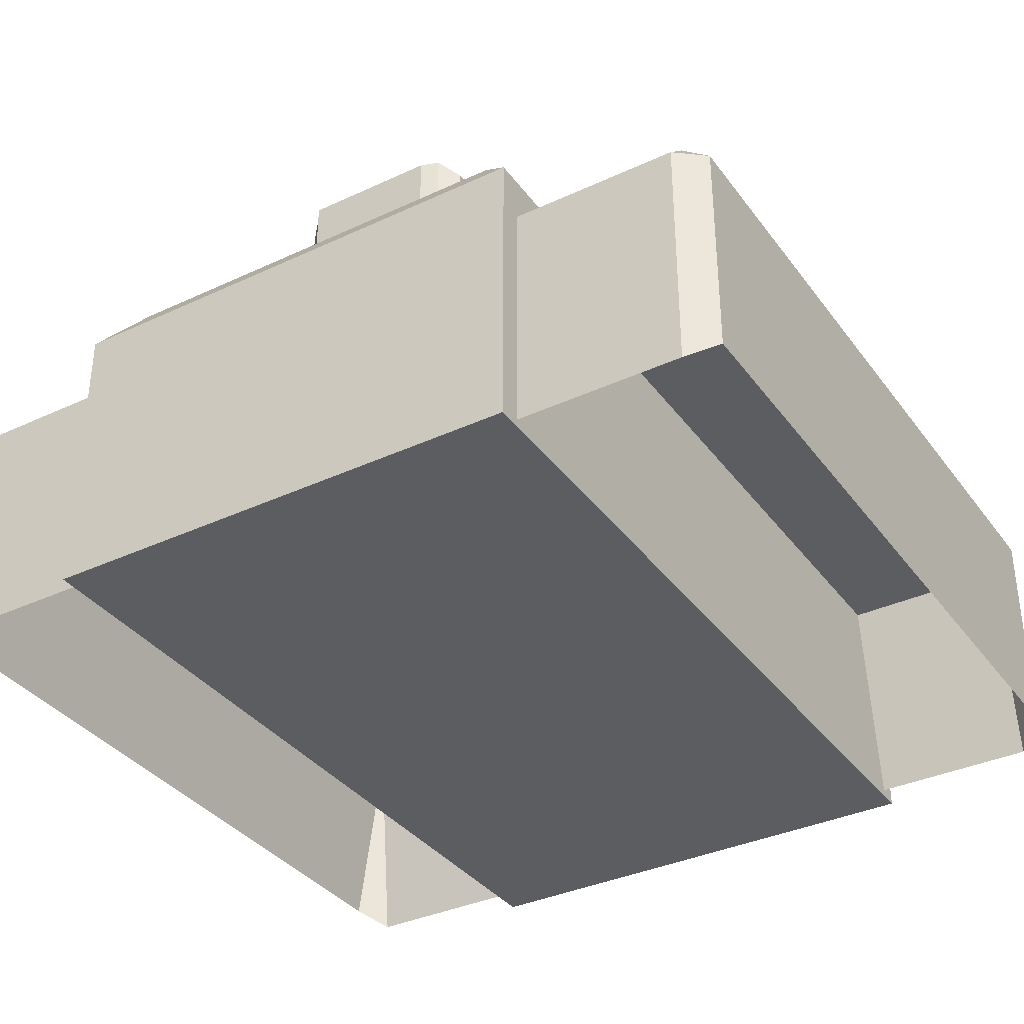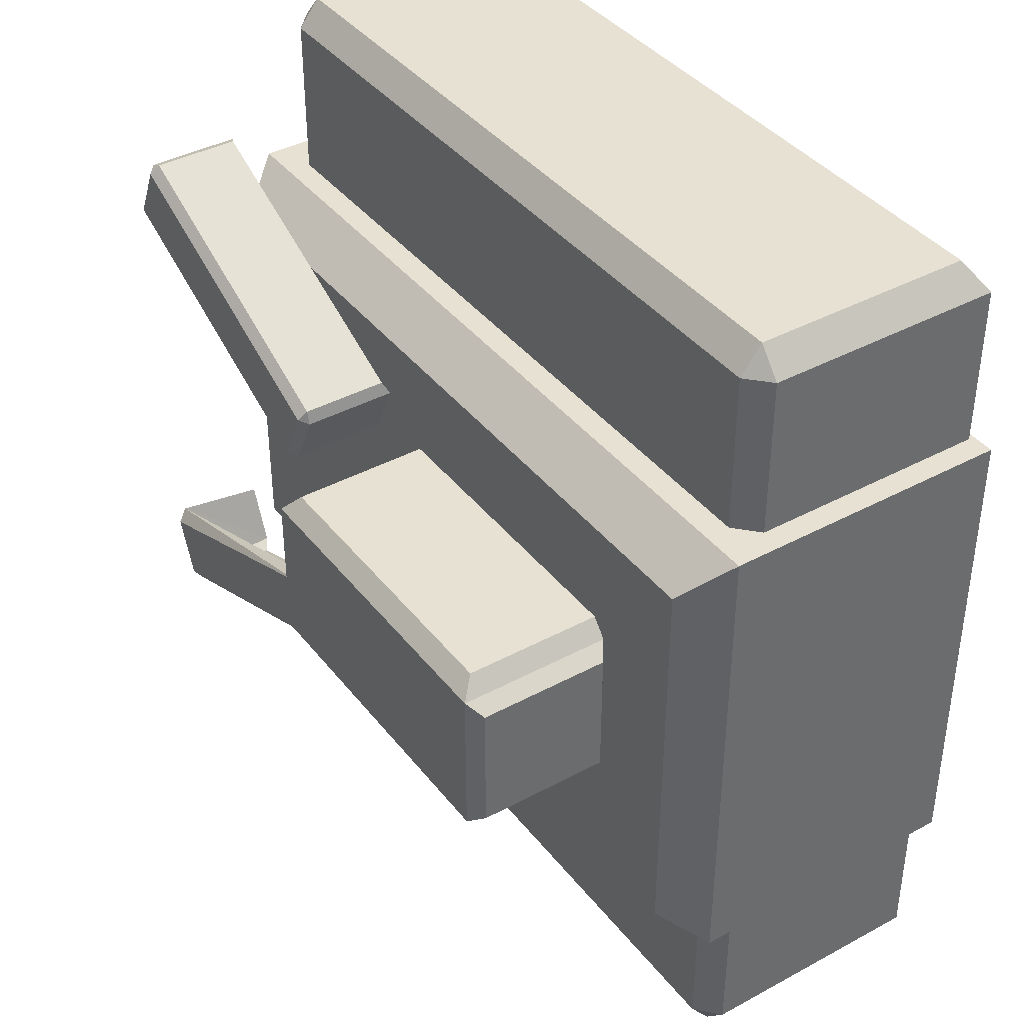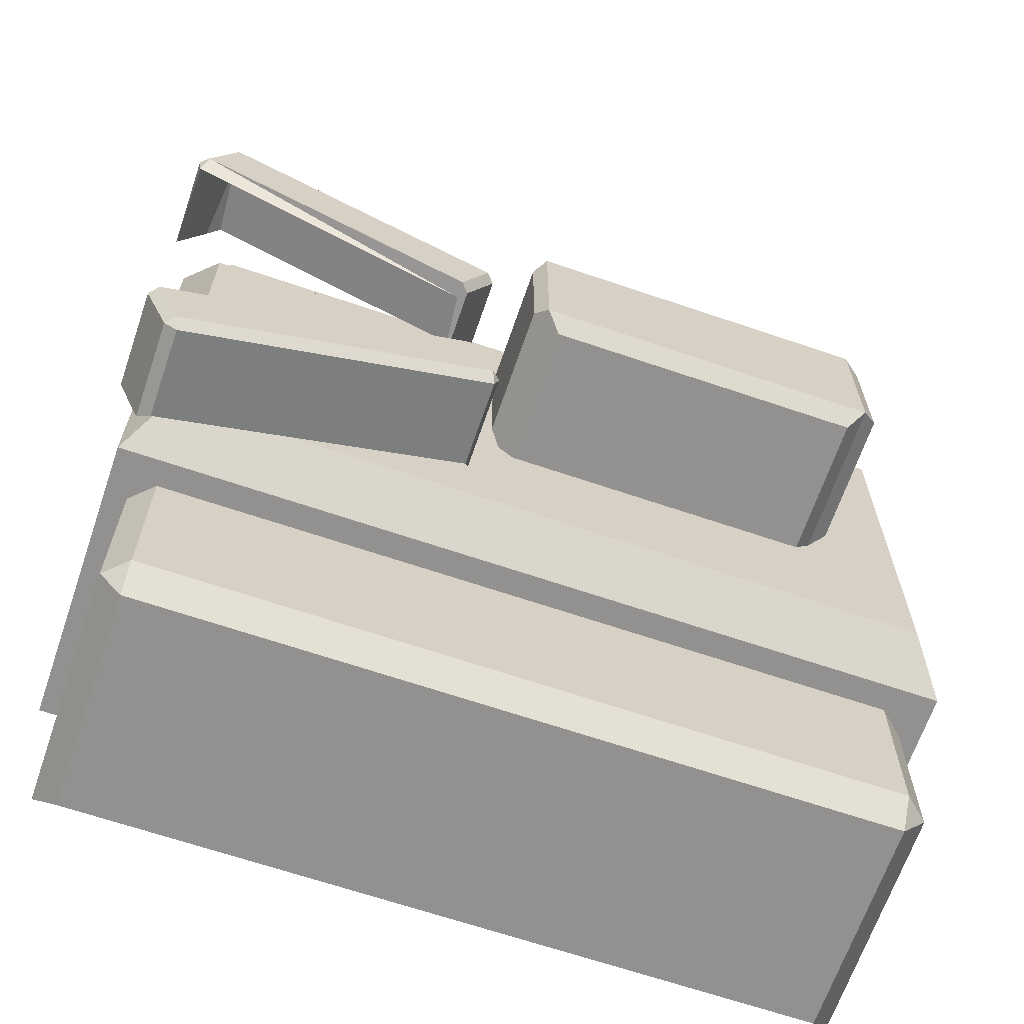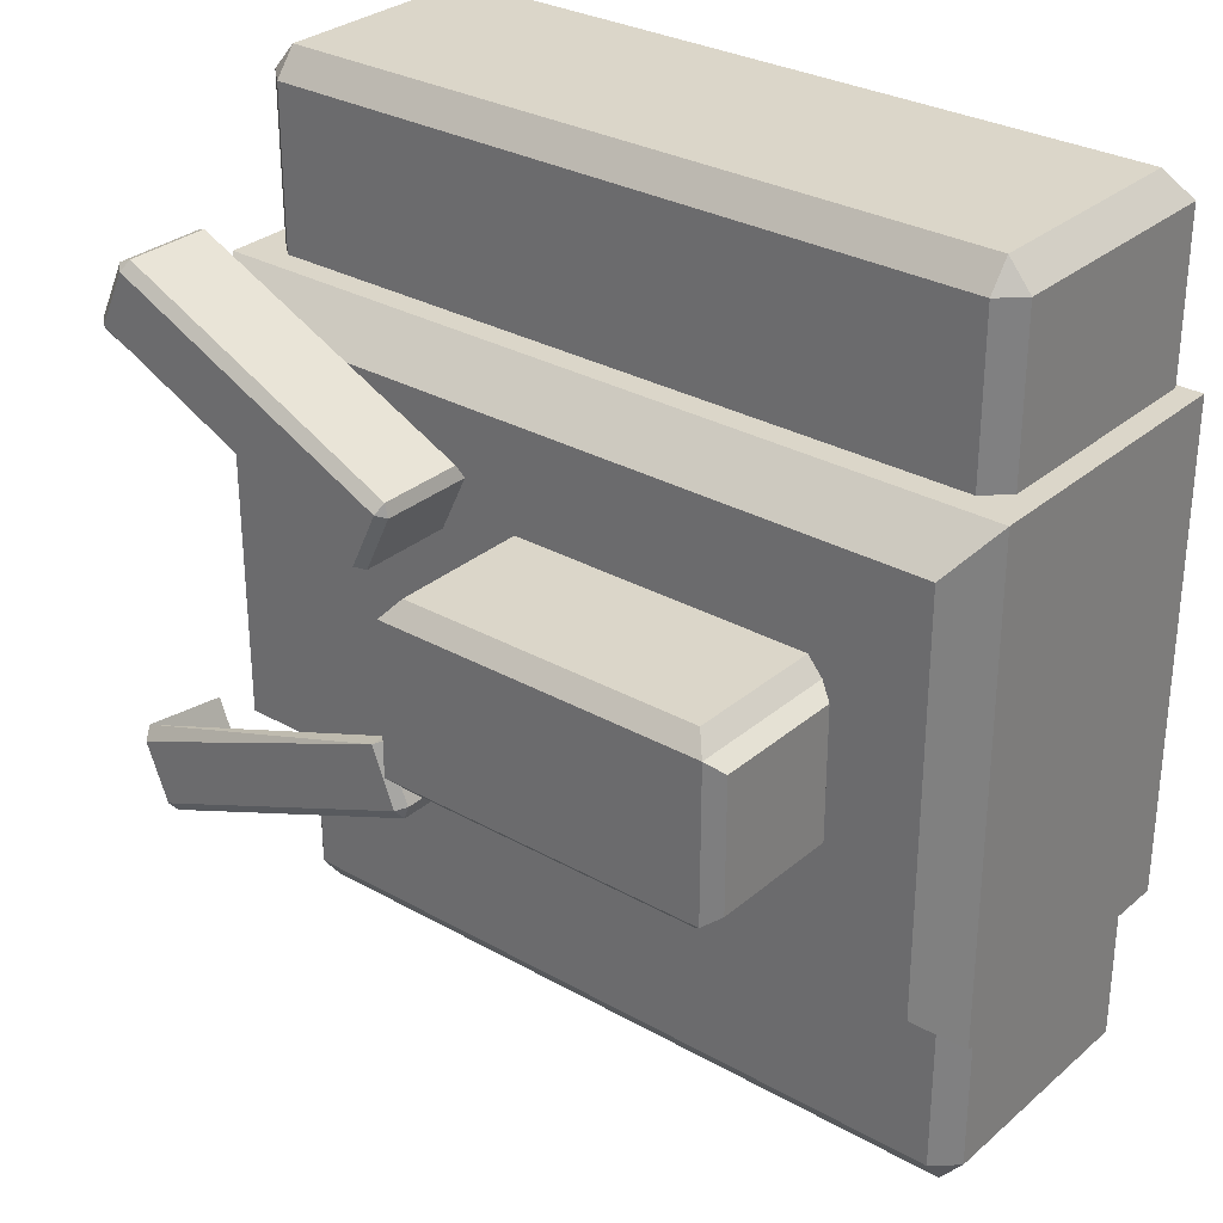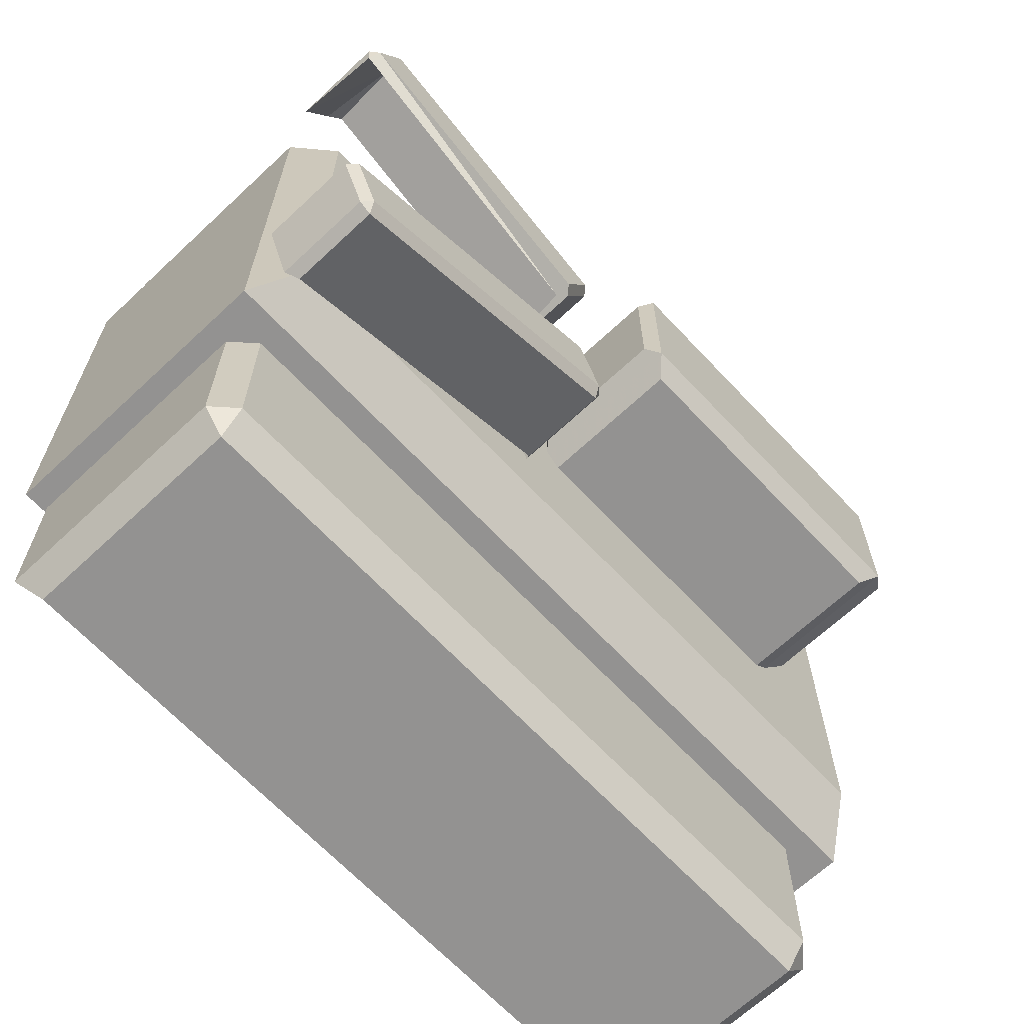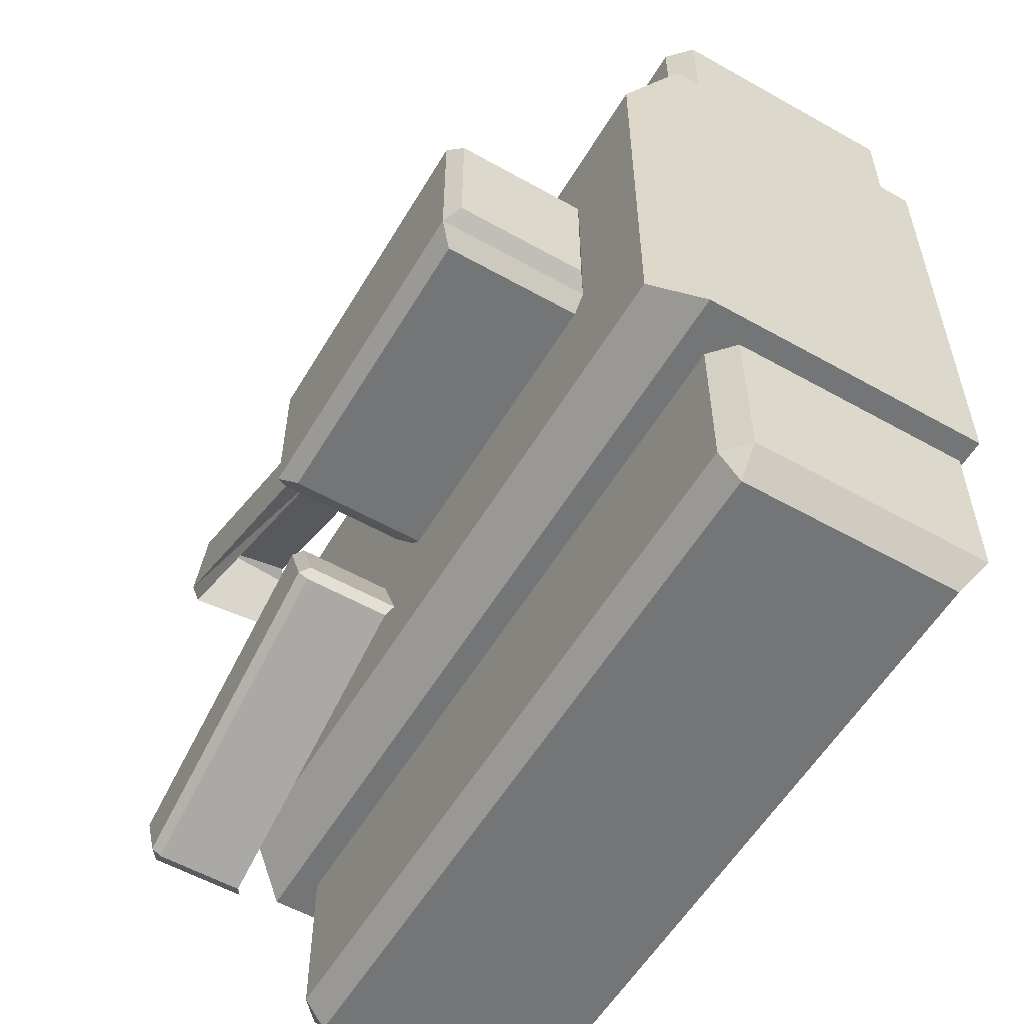
<metadata>
{"format":"obj","ext":"obj","renderer":"f3d","projection":"perspective","resolution":1024,"background":"white","views":[{"elev":-35.8,"azim":121.5,"up":"+Z"},{"elev":39.5,"azim":56.1,"up":"+Y"},{"elev":-66.1,"azim":-18.9,"up":"+Y"},{"elev":30.1,"azim":39.3,"up":"+Y"},{"elev":-66.4,"azim":-46.8,"up":"+Y"},{"elev":-56.4,"azim":59.5,"up":"+Y"}]}
</metadata>
<code>
o Object.1
v -28.98 19.89 22.29
v -28.98 -17.75 22.29
v -26.44 16.79 25.7
v -26.44 -14.66 25.7
v 33.76 19.89 22.29
v 31.21 16.79 25.7
v 33.76 -17.75 22.29
v 31.21 -14.66 25.7
v -28.98 19.89 1.8e-05
v 33.76 19.89 1.8e-05
v -28.98 -17.75 0
v 33.76 -17.75 0
f 1 2 3
f 6 1 3
f 6 3 8
f 8 5 6
f 7 5 8
f 4 7 8
f 2 7 4
f 7 2 11
f 12 7 11
f 11 10 12
f 10 5 12
f 1 5 10
f 9 1 10
f 9 10 11
f 11 2 9
f 5 7 12
f 8 3 4
f 5 1 6
f 3 2 4
f 2 1 9
o Object.2
v -27.31 -30.49 0.5067
v -27.31 -30.49 18.82
v -27.31 -18.08 0.5068
v -27.31 -18.08 18.82
v -25.57 -30.49 20.46
v -25.57 -32.62 18.82
v -25.57 -18.08 20.46
v -25.57 -18.08 17.11
v -25.57 -30.49 17.11
v -6.646 -18.08 20.46
v -6.646 -30.49 20.46
v -6.646 -32.62 18.82
v -6.646 -32.62 1.951
v -25.57 -32.62 1.951
v -6.646 -18.08 17.11
v -6.646 -30.49 17.11
v 11.27 -32.62 1.951
v 11.27 -32.62 18.82
v 30.19 -18.08 20.46
v 32.03 -18.08 18.82
v 30.19 -18.08 17.11
v 32.03 -18.08 0.5068
v 11.27 -18.08 17.11
v 11.27 -18.08 20.46
v 11.27 -30.49 17.11
v 30.19 -30.49 17.11
v 32.03 -30.49 0.5067
v 32.03 -30.49 18.82
v 11.27 -30.49 20.46
v 30.19 -30.49 20.46
v 30.19 -32.62 18.82
v 30.19 -32.62 1.951
f 13 14 15
f 15 20 13
f 13 20 21
f 13 21 26
f 21 28 26
f 26 28 25
f 25 24 26
f 24 18 26
f 18 14 26
f 17 14 18
f 16 14 17
f 19 16 17
f 23 19 17
f 23 17 24
f 24 30 23
f 23 30 41
f 23 41 22
f 22 41 36
f 22 36 35
f 27 22 35
f 27 35 37
f 28 27 37
f 28 37 29
f 37 38 29
f 29 38 44
f 44 43 29
f 43 30 29
f 44 40 43
f 40 42 43
f 42 41 43
f 31 42 40
f 32 31 40
f 39 32 40
f 34 32 39
f 38 34 39
f 33 34 38
f 32 34 33
f 31 32 33
f 36 31 33
f 31 36 42
f 39 40 44
f 38 39 44
f 37 33 38
f 35 33 37
f 19 22 27
f 20 19 27
f 35 36 33
f 42 36 41
f 43 41 30
f 24 29 30
f 22 19 23
f 20 16 19
f 24 17 18
f 25 29 24
f 25 28 29
f 21 27 28
f 20 27 21
f 15 16 20
f 15 14 16
f 14 13 26
o Object.3
v 32.03 32.36 0.5068
v 32.03 32.36 18.82
v 32.03 19.95 0.5068
v 32.03 19.95 18.82
v 30.29 32.36 20.46
v 30.29 34.49 18.82
v 30.29 19.95 20.46
v 30.29 19.95 17.11
v 30.29 32.36 17.11
v 11.36 19.95 20.46
v 11.36 32.36 20.46
v 11.36 34.49 18.82
v 11.36 34.49 1.951
v 30.29 34.49 1.951
v 11.36 19.95 17.11
v 11.36 32.36 17.11
v -6.608 34.49 1.951
v -6.608 34.49 18.82
v -25.54 19.95 20.46
v -27.37 19.95 18.82
v -25.54 19.95 17.11
v -27.37 19.95 0.5068
v -6.608 32.36 17.11
v -6.608 19.95 17.11
v -6.608 32.36 20.46
v -25.54 32.36 17.11
v -27.37 32.36 0.5068
v -27.37 32.36 18.82
v -6.608 19.95 20.46
v -25.54 32.36 20.46
v -25.54 34.49 18.82
v -25.54 34.49 1.951
f 45 46 47
f 47 52 45
f 45 52 53
f 45 53 58
f 53 60 58
f 58 60 57
f 57 56 58
f 56 50 58
f 50 46 58
f 49 46 50
f 48 46 49
f 51 48 49
f 55 51 49
f 55 49 56
f 56 62 55
f 55 62 69
f 55 69 54
f 54 69 73
f 54 73 68
f 59 54 68
f 59 68 67
f 60 59 67
f 60 67 61
f 67 70 61
f 61 70 76
f 76 75 61
f 75 62 61
f 76 72 75
f 72 74 75
f 74 69 75
f 63 74 72
f 64 63 72
f 71 64 72
f 66 64 71
f 70 66 71
f 65 66 70
f 64 66 65
f 63 64 65
f 73 63 65
f 63 73 74
f 71 72 76
f 70 71 76
f 67 65 70
f 68 65 67
f 51 54 59
f 52 51 59
f 68 73 65
f 74 73 69
f 75 69 62
f 56 61 62
f 54 51 55
f 52 48 51
f 56 49 50
f 57 61 56
f 57 60 61
f 53 59 60
f 52 59 53
f 47 48 52
f 47 46 48
f 46 45 58
o Object.4
v -1.801 7.492 25.71
v -1.801 -4.276 25.71
v -2.658 6.566 26.64
v -2.658 -3.35 26.64
v 23.72 7.492 25.71
v 22.61 8.847 25.73
v -0.6904 8.847 25.73
v 23.72 -4.276 25.71
v 24.92 -3.413 26.58
v 24.92 6.63 26.58
v 23.72 -4.276 37.48
v -1.801 -4.276 37.48
v 22.58 -5.477 36.29
v -0.6525 -5.477 36.29
v 23.72 7.492 37.48
v -1.801 7.492 37.48
v -0.6904 8.847 36.29
v 22.61 8.847 36.29
v 22.58 -5.477 25.74
v -0.6525 -5.477 25.74
v 24.92 6.63 36.62
v 24.92 -3.413 36.62
v -2.658 -3.35 36.56
v -2.658 6.566 36.56
f 77 78 79
f 100 77 79
f 99 100 79
f 80 99 79
f 80 88 99
f 88 92 99
f 87 92 88
f 87 88 89
f 95 87 89
f 95 89 96
f 96 84 95
f 78 84 96
f 90 78 96
f 88 78 90
f 78 81 84
f 84 81 85
f 98 84 85
f 97 98 85
f 86 97 85
f 86 91 97
f 91 87 97
f 81 91 86
f 91 81 94
f 93 91 94
f 93 94 82
f 83 93 82
f 82 77 83
f 77 92 83
f 81 77 82
f 83 92 93
f 92 91 93
f 94 81 82
f 97 87 98
f 87 84 98
f 85 81 86
f 89 90 96
f 84 87 95
f 89 88 90
f 91 92 87
f 78 88 80
f 99 92 100
f 92 77 100
f 79 78 80
f 77 81 78
o Object.5
v -28.32 -19.49 25.73
v -28.32 -19.49 32.97
v -30.13 -14.93 25.73
v -30.13 -14.93 32.97
v -6.67 -5.627 33.62
v -5.997 -5.36 32.97
v -6.67 -5.627 32.3
v -5.997 -5.36 25.73
v -27.68 -19.23 33.62
v -27.37 -20.02 32.97
v -29.49 -14.67 33.62
v -4.862 -10.19 32.3
v -4.19 -9.919 25.73
v -4.19 -9.919 32.97
v -29.85 -13.74 32.84
v -27.68 -19.23 32.3
v -4.862 -10.19 33.62
v -4.552 -10.97 32.97
v -4.552 -10.97 26.31
v -27.37 -20.02 26.31
f 101 102 103
f 103 115 101
f 101 115 116
f 101 116 120
f 116 112 120
f 120 112 119
f 119 118 120
f 118 110 120
f 110 102 120
f 109 102 110
f 104 102 109
f 111 104 109
f 111 109 105
f 105 115 111
f 107 115 105
f 105 106 107
f 106 108 107
f 107 108 112
f 112 108 113
f 108 106 113
f 113 106 114
f 113 114 119
f 114 106 117
f 114 117 118
f 117 109 118
f 117 106 105
f 109 117 105
f 104 111 115
f 118 109 110
f 119 114 118
f 112 113 119
f 116 107 112
f 115 107 116
f 103 104 115
f 103 102 104
f 102 101 120
o Object.6
v -4.852 11.66 25.73
v -4.852 11.66 32.97
v -6.952 7.232 25.73
v -6.952 7.232 32.97
v -30.18 17.13 32.84
v -30.41 18.35 32.97
v -30.41 18.35 25.73
v -29.75 18.04 33.62
v -5.473 11.96 33.62
v -5.113 12.72 32.97
v -7.573 7.526 33.62
v -27.65 22.47 32.3
v -28.31 22.78 25.73
v -28.31 22.78 32.97
v -7.573 7.526 32.3
v -5.473 11.96 32.3
v -27.65 22.47 33.62
v -27.29 23.23 32.97
v -27.29 23.23 26.31
v -5.113 12.72 26.31
f 121 122 123
f 136 121 123
f 135 136 123
f 123 124 135
f 135 124 131
f 128 135 131
f 128 131 137
f 128 137 134
f 126 128 134
f 133 126 134
f 133 134 139
f 132 133 139
f 132 139 136
f 136 125 132
f 125 127 132
f 125 126 127
f 139 140 136
f 139 138 140
f 138 130 140
f 130 122 140
f 129 122 130
f 129 130 137
f 124 122 129
f 130 138 137
f 132 127 133
f 139 134 138
f 127 126 133
f 125 128 126
f 134 137 138
f 137 131 129
f 125 135 128
f 131 124 129
f 135 125 136
f 121 136 140
f 123 122 124
f 122 121 140

</code>
